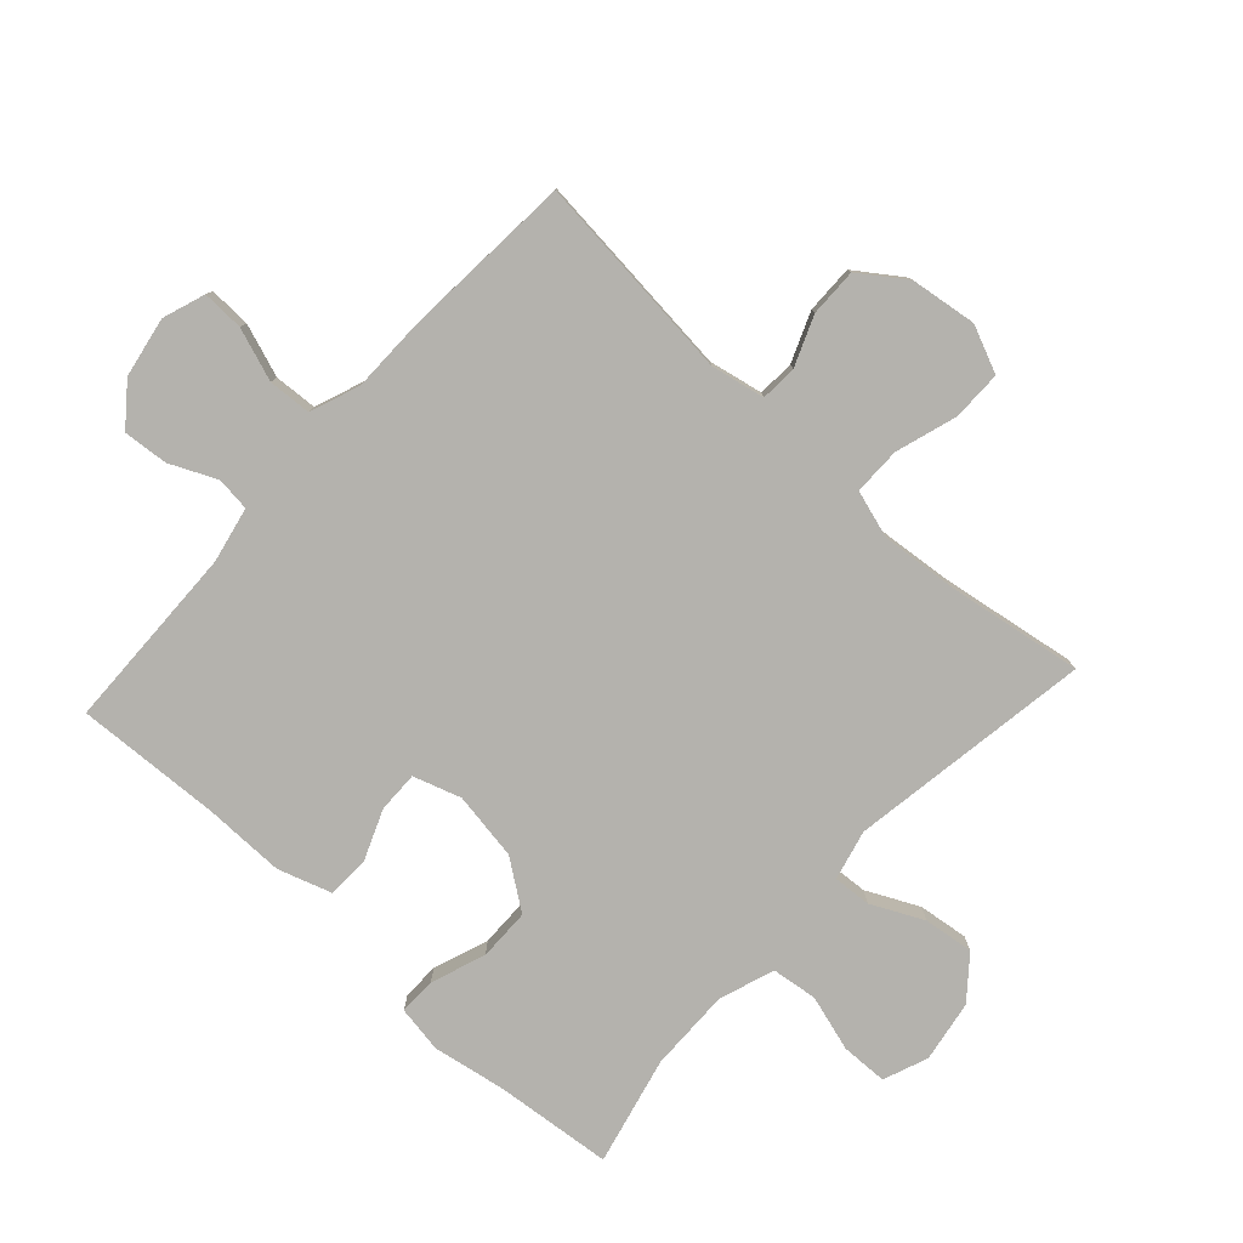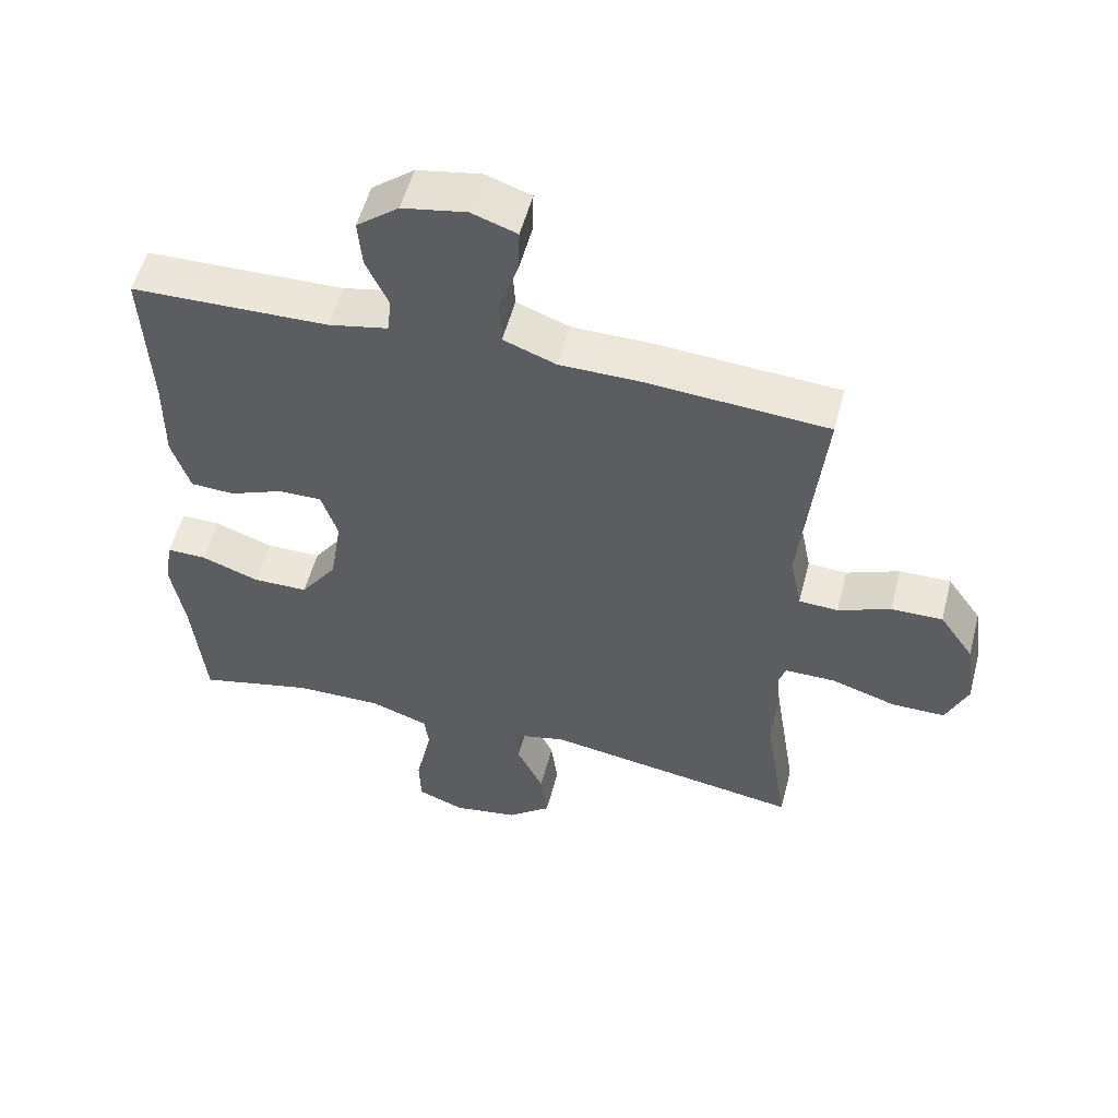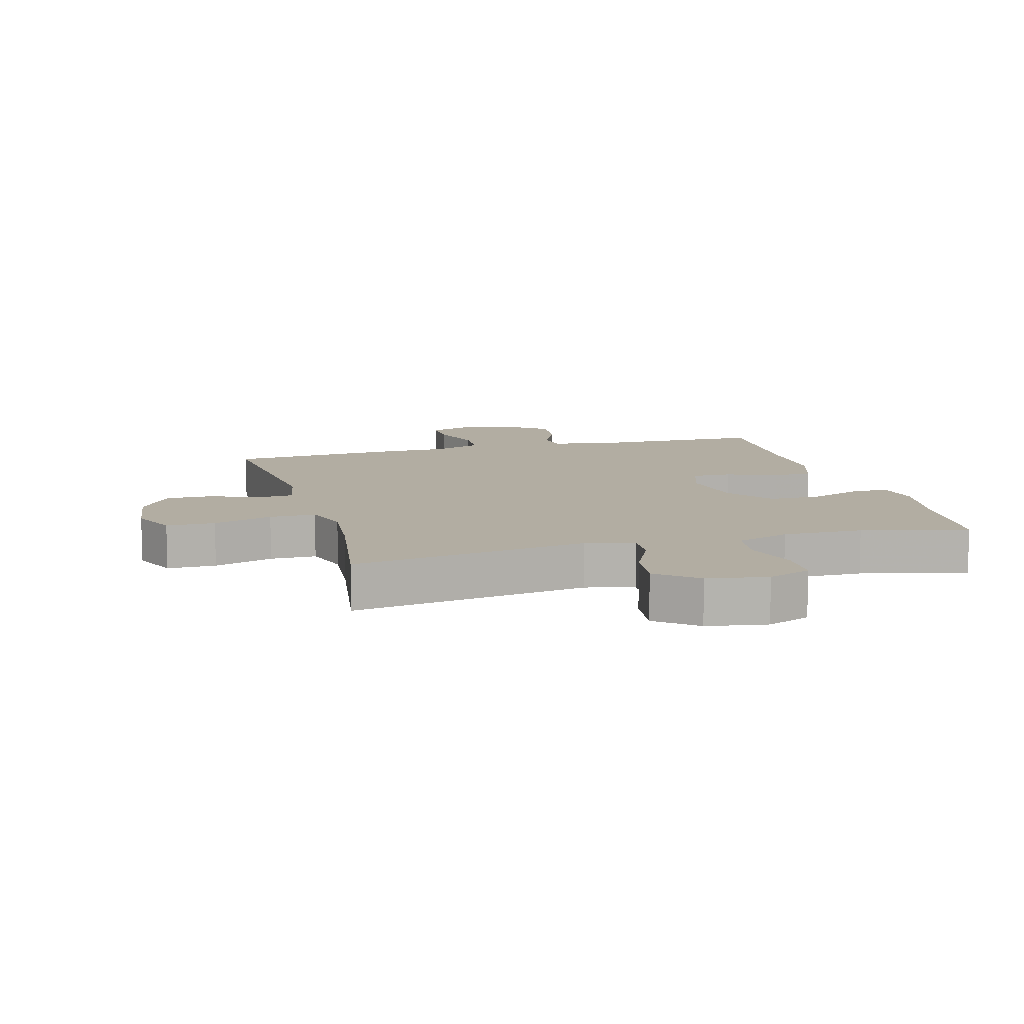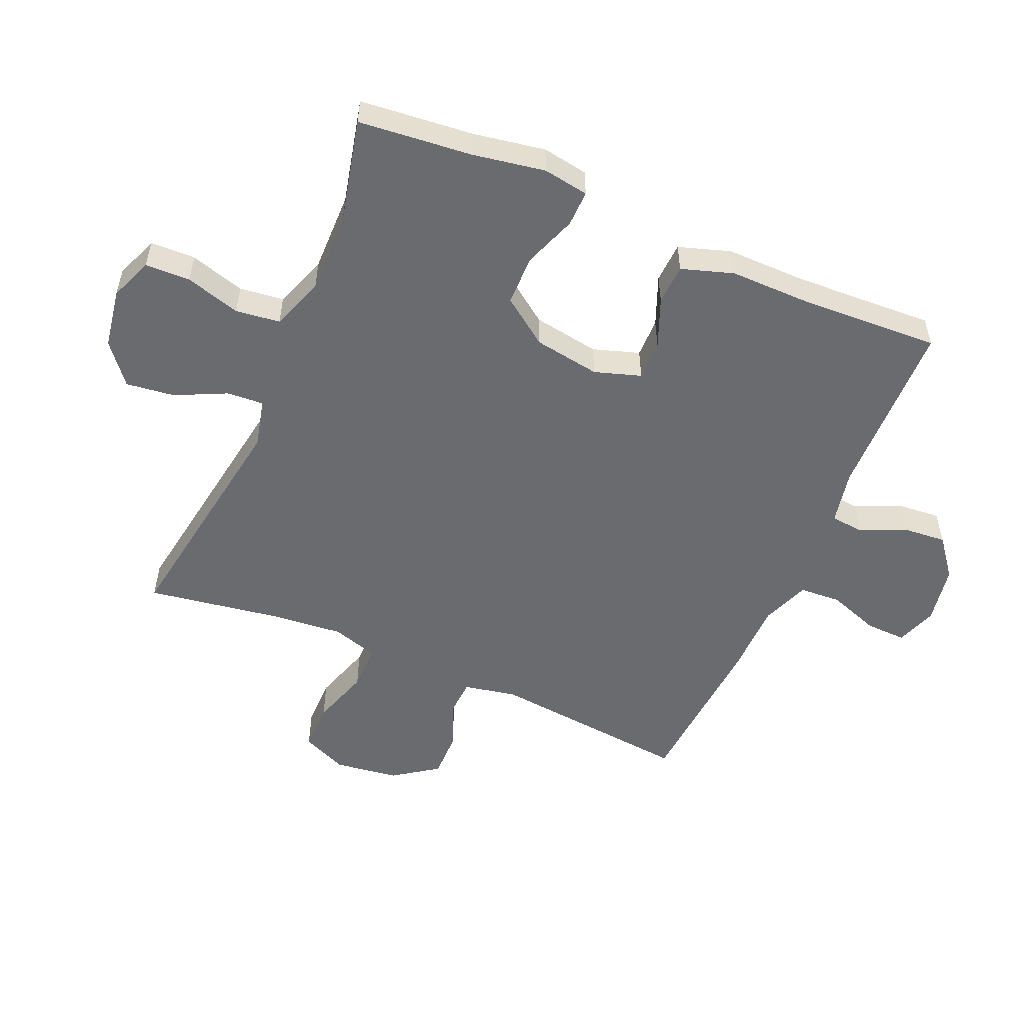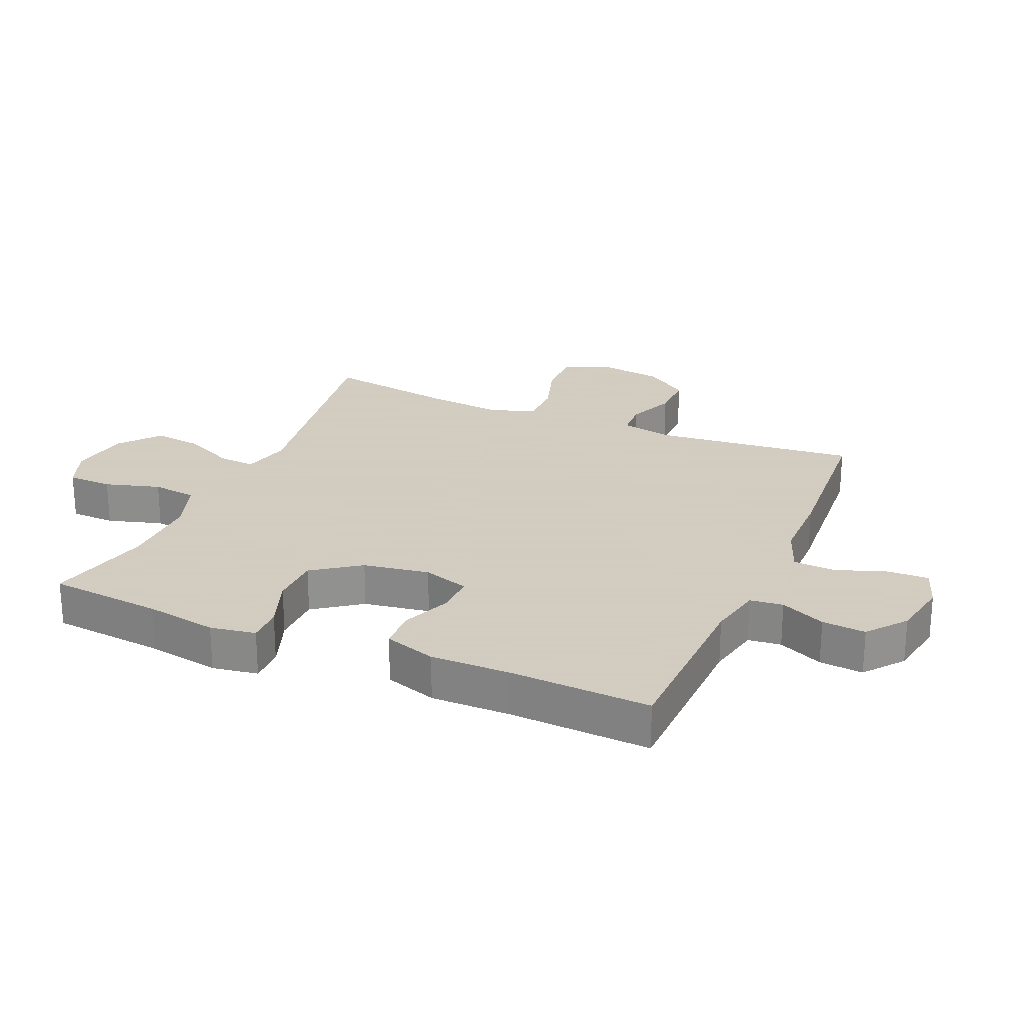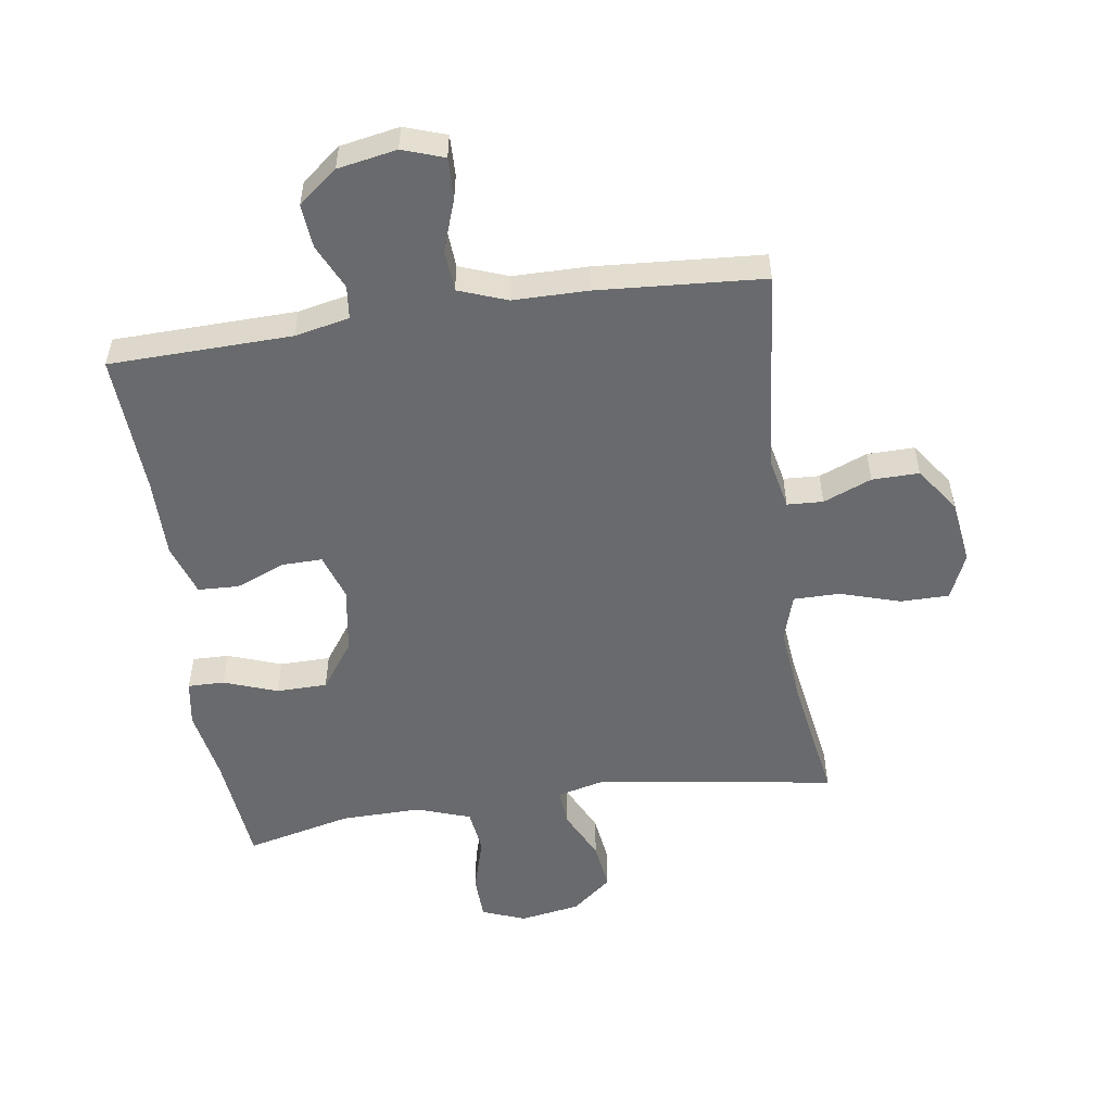
<metadata>
{"format":"obj","ext":"obj","renderer":"f3d","projection":"perspective","resolution":1024,"background":"white","views":[{"elev":-79.5,"azim":47.6,"up":"+Y"},{"elev":54.2,"azim":14.6,"up":"+Z"},{"elev":10.6,"azim":164.5,"up":"+Y"},{"elev":-53.4,"azim":-113.4,"up":"+Y"},{"elev":24.3,"azim":-66.7,"up":"+Y"},{"elev":-53.1,"azim":8.5,"up":"+Y"}]}
</metadata>
<code>
v 0.5 0.07 -0.5
v 0.122 0.07 -0.441
v 0.044 0.07 -0.46
v 0.048 0.07 -0.519
v 0.087 0.07 -0.6
v 0.097 0.07 -0.678
v 0.033 0.07 -0.73
v -0.063 0.07 -0.746
v -0.132 0.07 -0.719
v -0.134 0.07 -0.647
v -0.108 0.07 -0.559
v -0.117 0.07 -0.488
v -0.203 0.07 -0.458
v -0.331 0.07 -0.46
v -0.5 0.07 -0.5
v -0.518 0.07 -0.318
v -0.538 0.07 -0.203
v -0.526 0.07 -0.13
v -0.468 0.07 -0.131
v -0.383 0.07 -0.162
v -0.302 0.07 -0.161
v -0.248 0.07 -0.086
v -0.231 0.07 0.02
v -0.255 0.07 0.094
v -0.319 0.07 0.093
v -0.398 0.07 0.061
v -0.463 0.07 0.064
v -0.49 0.07 0.147
v -0.489 0.07 0.274
v -0.5 0.07 0.5
v -0.21 0.07 0.507
v -0.123 0.07 0.525
v -0.117 0.07 0.578
v -0.15 0.07 0.65
v -0.156 0.07 0.72
v -0.094 0.07 0.769
v 0 0.07 0.786
v 0.066 0.07 0.763
v 0.064 0.07 0.698
v 0.035 0.07 0.616
v 0.039 0.07 0.549
v 0.116 0.07 0.52
v 0.235 0.07 0.519
v 0.5 0.07 0.5
v 0.467 0.07 0.176
v 0.484 0.07 0.092
v 0.541 0.07 0.089
v 0.618 0.07 0.12
v 0.693 0.07 0.121
v 0.743 0.07 0.05
v 0.757 0.07 -0.053
v 0.725 0.07 -0.126
v 0.647 0.07 -0.126
v 0.552 0.07 -0.096
v 0.478 0.07 -0.096
v 0.455 0.07 -0.17
v 0.466 0.07 -0.286
v 0.5 0 -0.5
v 0.122 0 -0.441
v 0.044 0 -0.46
v 0.048 0 -0.519
v 0.087 0 -0.6
v 0.097 0 -0.678
v 0.033 0 -0.73
v -0.063 0 -0.746
v -0.132 0 -0.719
v -0.134 0 -0.647
v -0.108 0 -0.559
v -0.117 0 -0.488
v -0.203 0 -0.458
v -0.331 0 -0.46
v -0.5 0 -0.5
v -0.518 0 -0.318
v -0.538 0 -0.203
v -0.526 0 -0.13
v -0.468 0 -0.131
v -0.383 0 -0.162
v -0.302 0 -0.161
v -0.248 0 -0.086
v -0.231 0 0.02
v -0.255 0 0.094
v -0.319 0 0.093
v -0.398 0 0.061
v -0.463 0 0.064
v -0.49 0 0.147
v -0.489 0 0.274
v -0.5 0 0.5
v -0.21 0 0.507
v -0.123 0 0.525
v -0.117 0 0.578
v -0.15 0 0.65
v -0.156 0 0.72
v -0.094 0 0.769
v 0 0 0.786
v 0.066 0 0.763
v 0.064 0 0.698
v 0.035 0 0.616
v 0.039 0 0.549
v 0.116 0 0.52
v 0.235 0 0.519
v 0.5 0 0.5
v 0.467 0 0.176
v 0.484 0 0.092
v 0.541 0 0.089
v 0.618 0 0.12
v 0.693 0 0.121
v 0.743 0 0.05
v 0.757 0 -0.053
v 0.725 0 -0.126
v 0.647 0 -0.126
v 0.552 0 -0.096
v 0.478 0 -0.096
v 0.455 0 -0.17
v 0.466 0 -0.286
f 51 52 53 54
f 51 54 55
f 50 51 55
f 47 48 49 50
f 46 47 50 55
f 45 46 55 56
f 42 43 44 45
f 41 42 45 56
f 37 38 39 40
f 37 40 41
f 36 37 41
f 33 34 35 36
f 32 33 36 41
f 31 32 41 56
f 29 30 31 56
f 25 26 27 28
f 24 25 28 29
f 17 18 19 20
f 16 17 20 21
f 14 15 16 21
f 13 14 21 22
f 8 9 10 11
f 8 11 12
f 7 8 12
f 4 5 6 7
f 3 4 7 12
f 2 3 12 13
f 57 1 2
f 24 29 56 57
f 23 24 57 2
f 2 13 22 23
f 111 110 109 108
f 112 111 108
f 112 108 107
f 107 106 105 104
f 112 107 104 103
f 113 112 103 102
f 102 101 100 99
f 113 102 99 98
f 97 96 95 94
f 98 97 94
f 98 94 93
f 93 92 91 90
f 98 93 90 89
f 113 98 89 88
f 113 88 87 86
f 85 84 83 82
f 86 85 82 81
f 77 76 75 74
f 78 77 74 73
f 78 73 72 71
f 79 78 71 70
f 68 67 66 65
f 69 68 65
f 69 65 64
f 64 63 62 61
f 69 64 61 60
f 70 69 60 59
f 59 58 114
f 114 113 86 81
f 59 114 81 80
f 80 79 70 59
f 1 58 59 2
f 2 59 60 3
f 3 60 61 4
f 4 61 62 5
f 5 62 63 6
f 6 63 64 7
f 7 64 65 8
f 8 65 66 9
f 9 66 67 10
f 10 67 68 11
f 11 68 69 12
f 12 69 70 13
f 13 70 71 14
f 14 71 72 15
f 15 72 73 16
f 16 73 74 17
f 17 74 75 18
f 18 75 76 19
f 19 76 77 20
f 20 77 78 21
f 21 78 79 22
f 22 79 80 23
f 23 80 81 24
f 24 81 82 25
f 25 82 83 26
f 26 83 84 27
f 27 84 85 28
f 28 85 86 29
f 29 86 87 30
f 30 87 88 31
f 31 88 89 32
f 32 89 90 33
f 33 90 91 34
f 34 91 92 35
f 35 92 93 36
f 36 93 94 37
f 37 94 95 38
f 38 95 96 39
f 39 96 97 40
f 40 97 98 41
f 41 98 99 42
f 42 99 100 43
f 43 100 101 44
f 44 101 102 45
f 45 102 103 46
f 46 103 104 47
f 47 104 105 48
f 48 105 106 49
f 49 106 107 50
f 50 107 108 51
f 51 108 109 52
f 52 109 110 53
f 53 110 111 54
f 54 111 112 55
f 55 112 113 56
f 56 113 114 57
f 57 114 58 1

</code>
